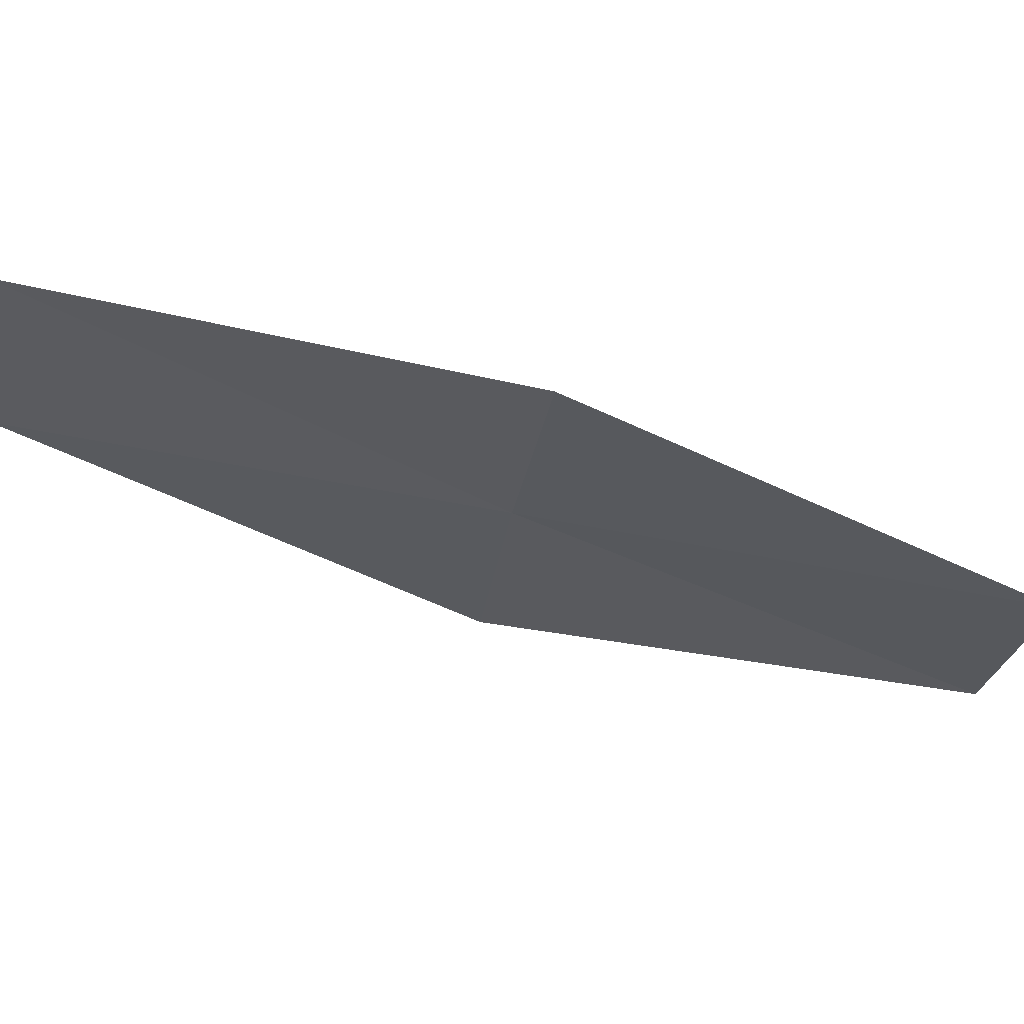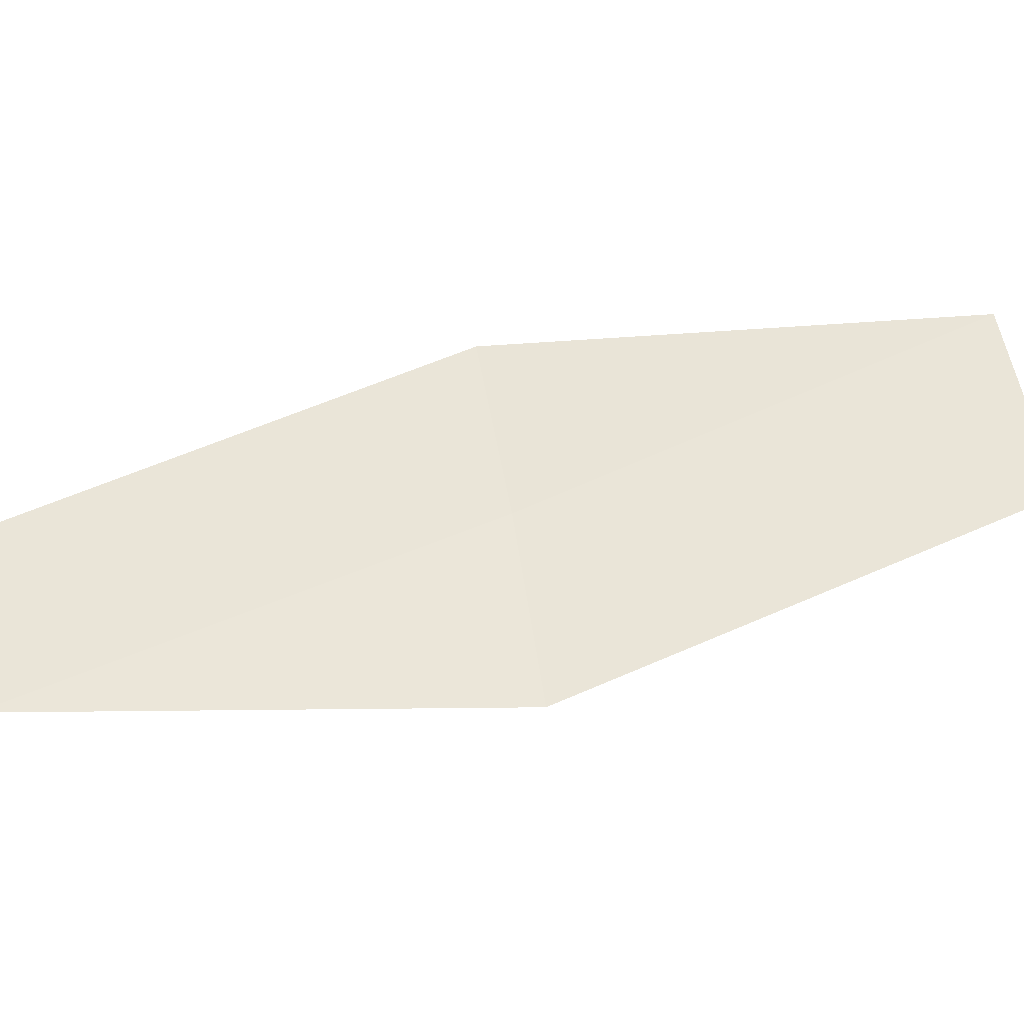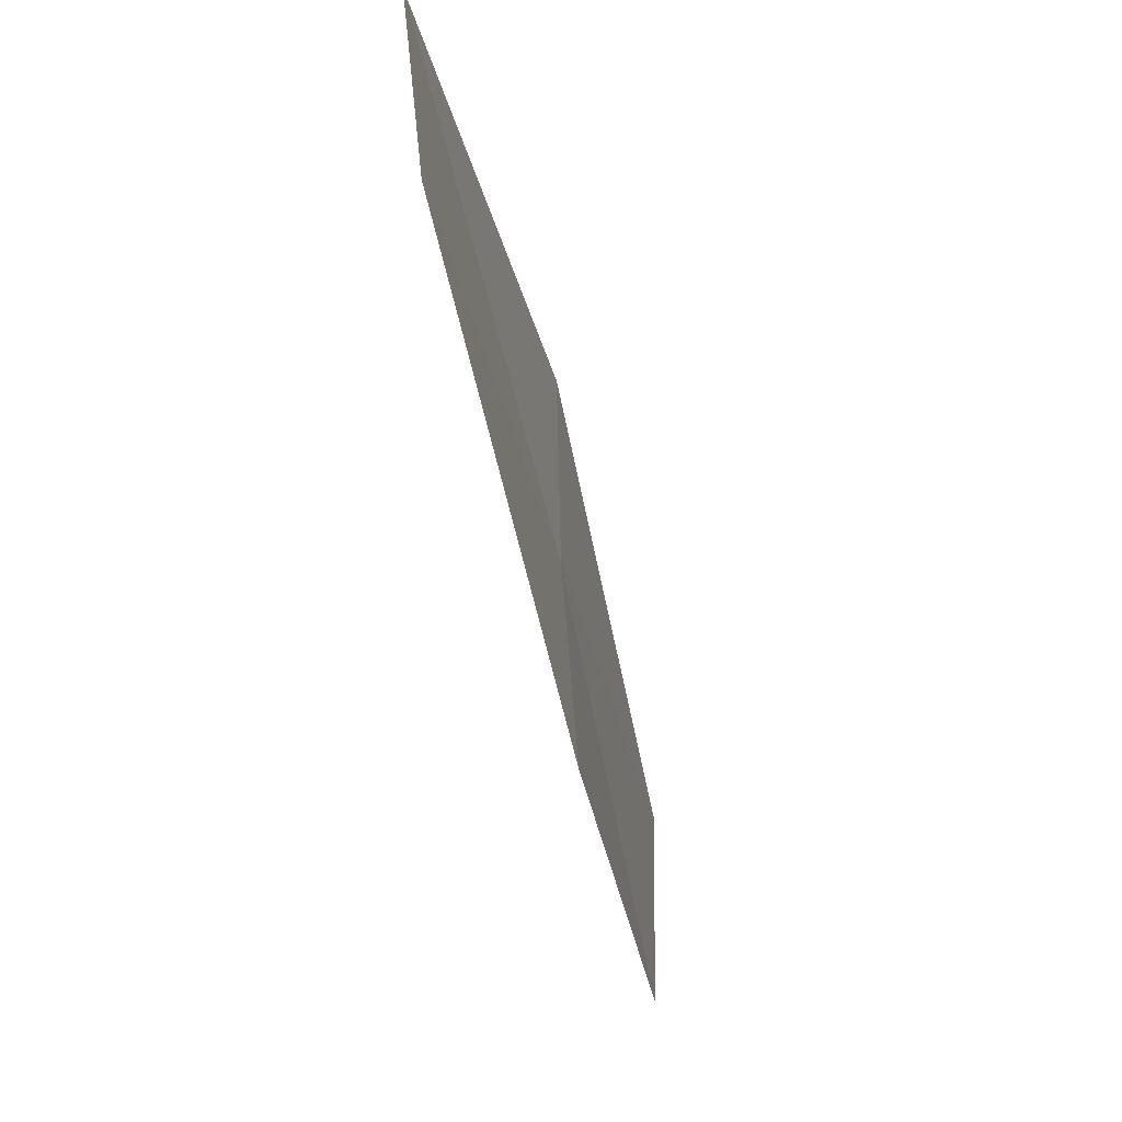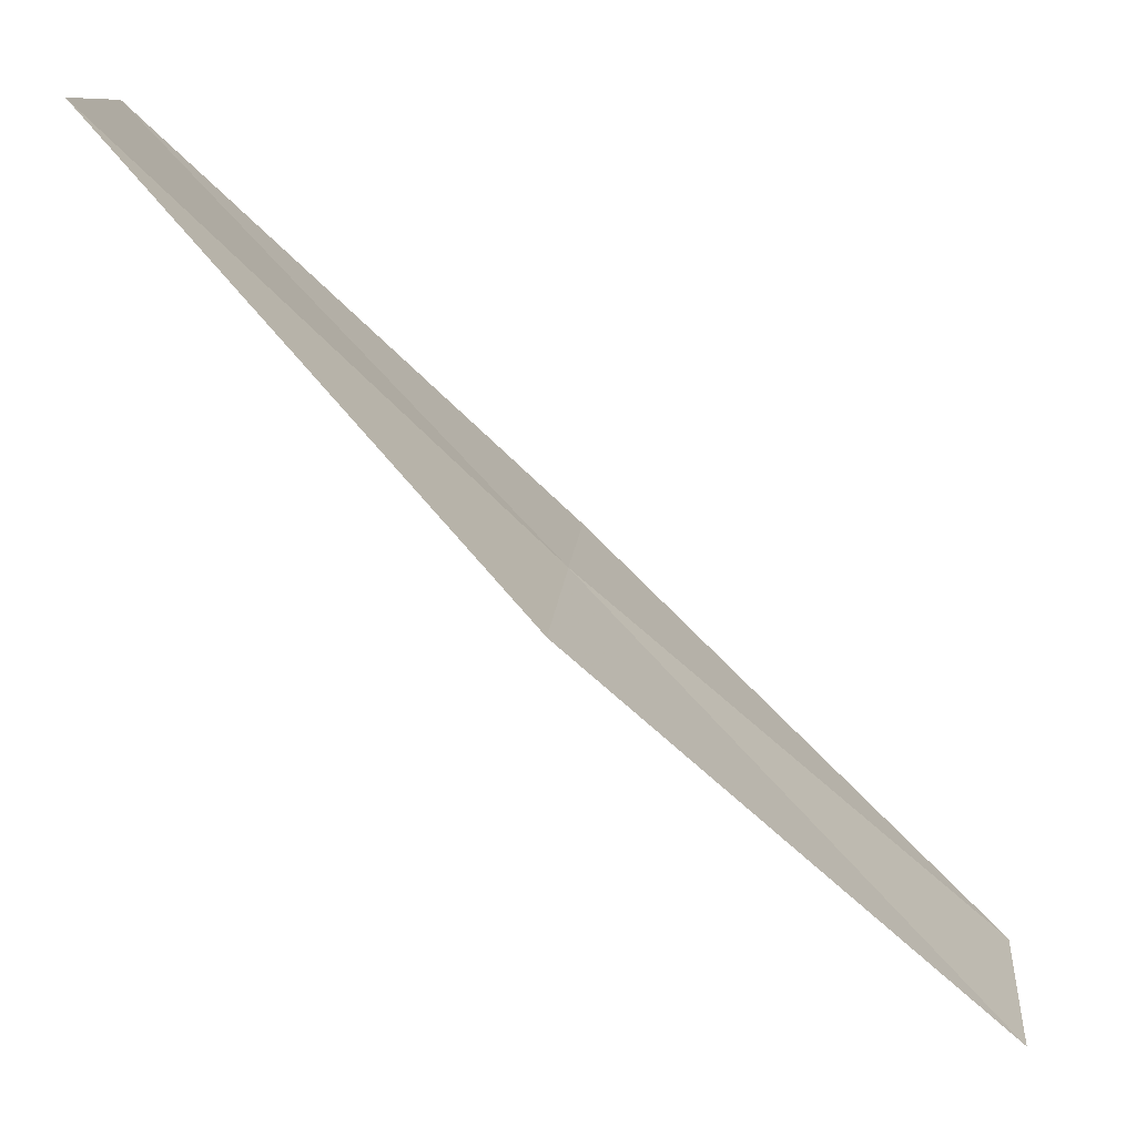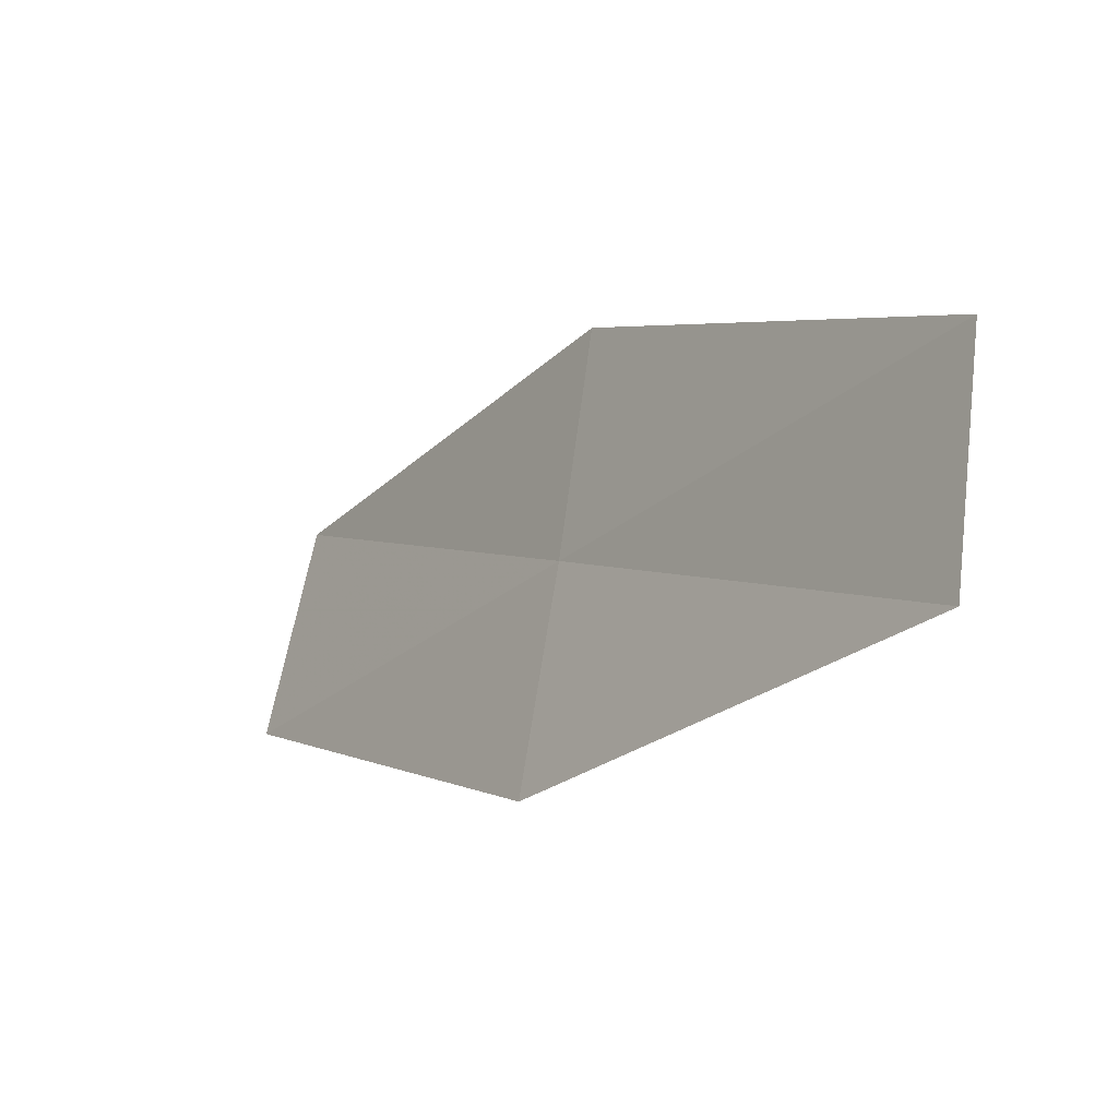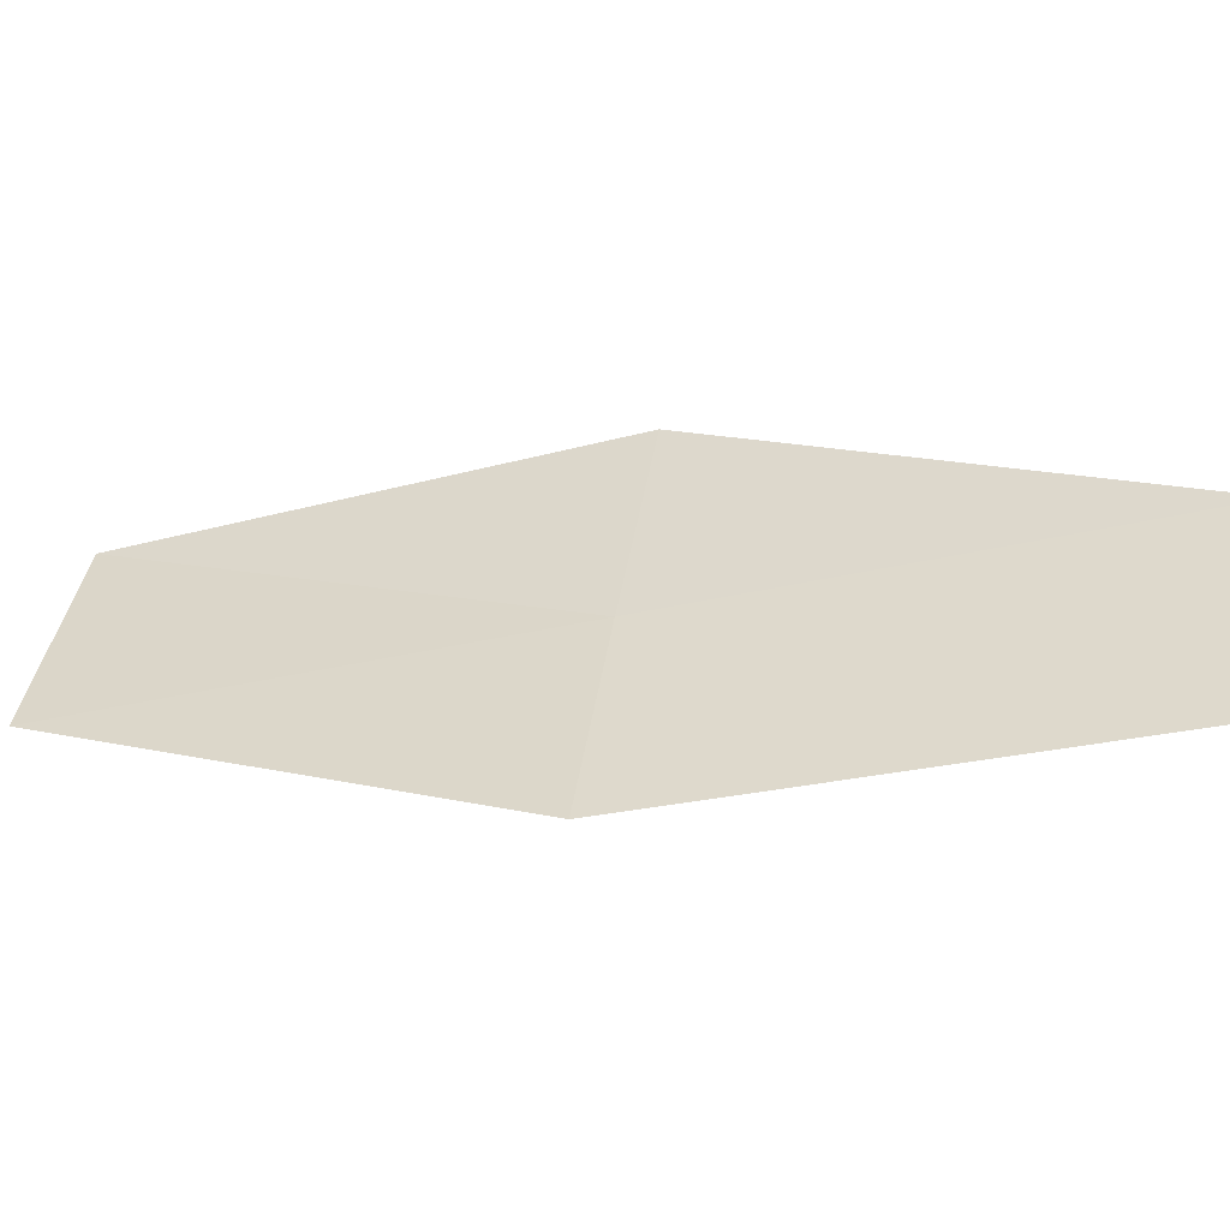
<metadata>
{"format":"obj","ext":"obj","renderer":"f3d","projection":"perspective","resolution":1024,"background":"white","views":[{"elev":62.5,"azim":-33.9,"up":"+Z"},{"elev":-42.4,"azim":137.9,"up":"+Z"},{"elev":-31.6,"azim":-124.2,"up":"+Z"},{"elev":8.3,"azim":12.5,"up":"+Y"},{"elev":-24.9,"azim":9.6,"up":"+Z"},{"elev":-43.6,"azim":-30.3,"up":"+Z"}]}
</metadata>
<code>
v 6.155 5.52 18.47
v 2.334 9.339 18.47
v 2.804 9.302 20.77
v 6.501 5.336 20.77
v 9.977 1.701 18.47
v 5.787 5.587 16.2
v 9.687 1.952 16.2
f 1 2 3
f 1 3 4
f 1 4 5
f 1 7 6
f 1 5 7
f 1 6 2

</code>
